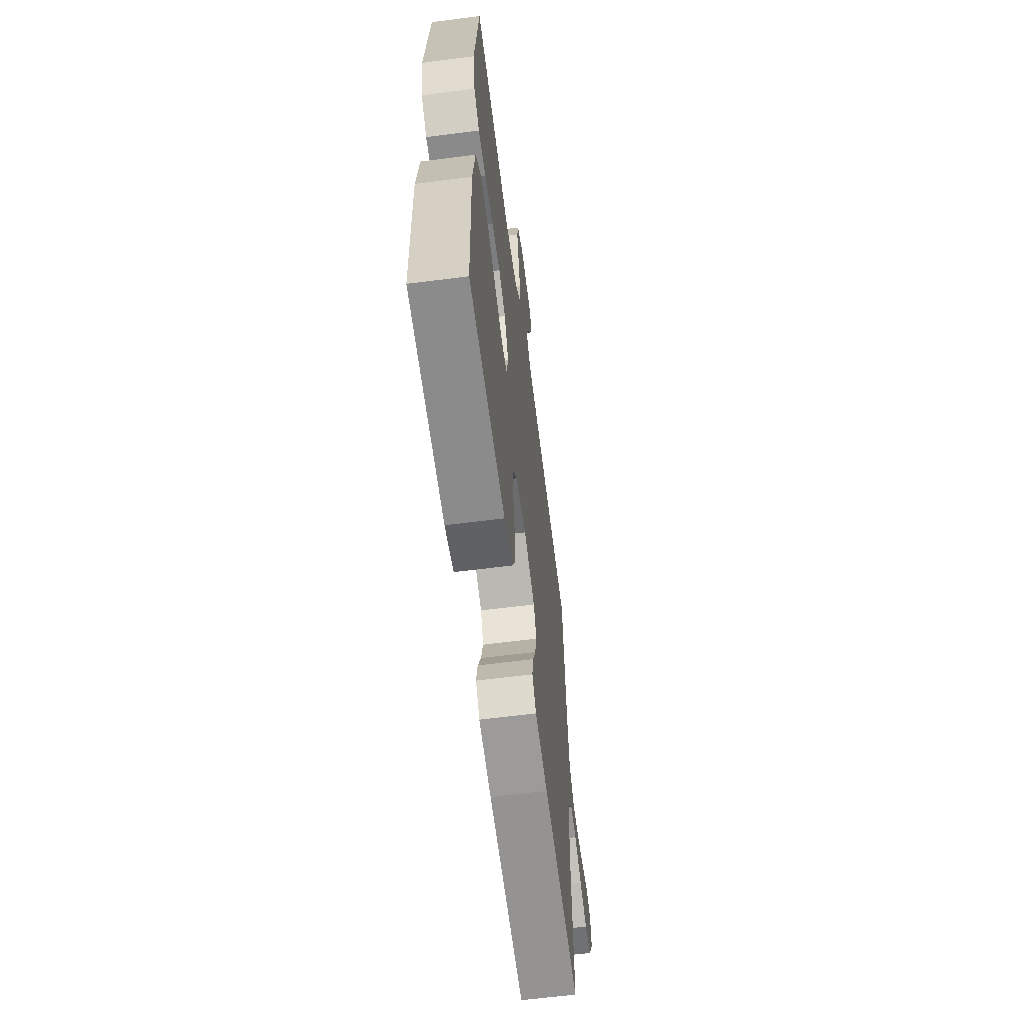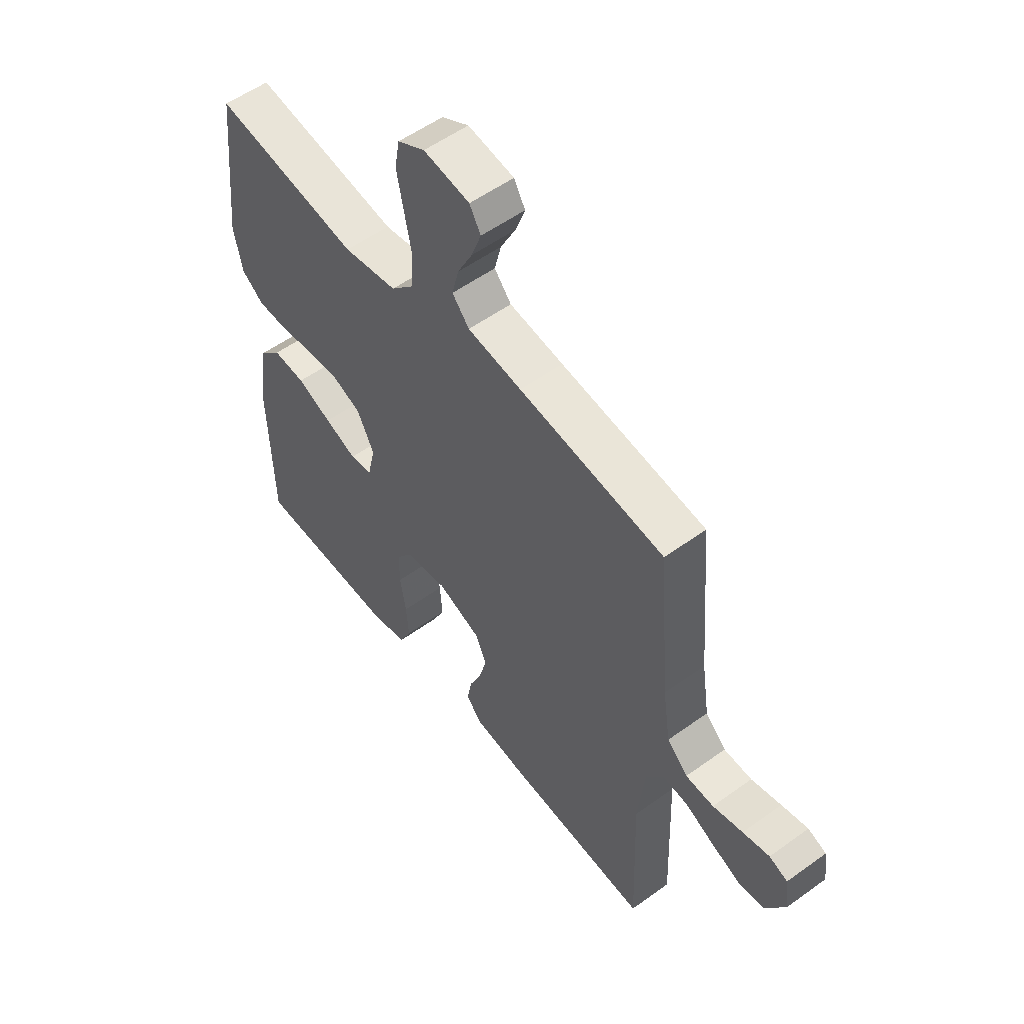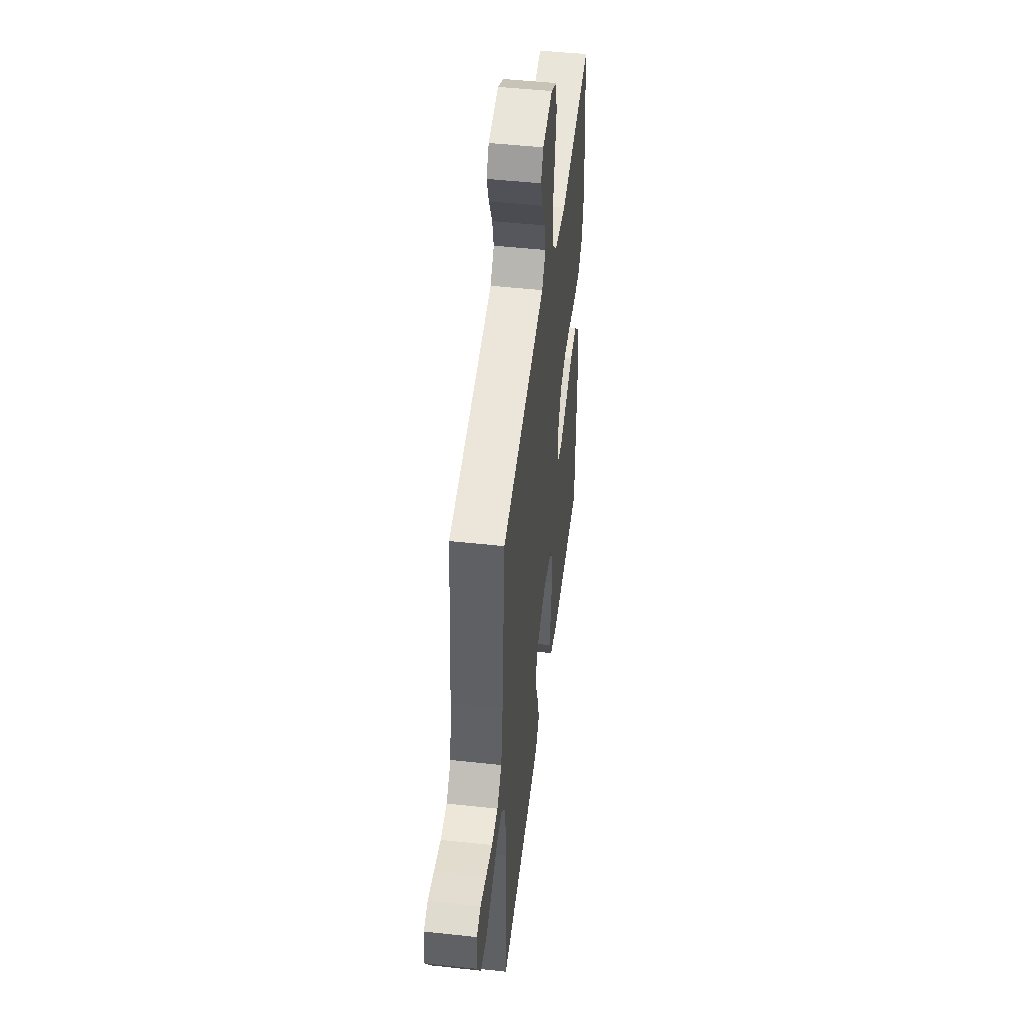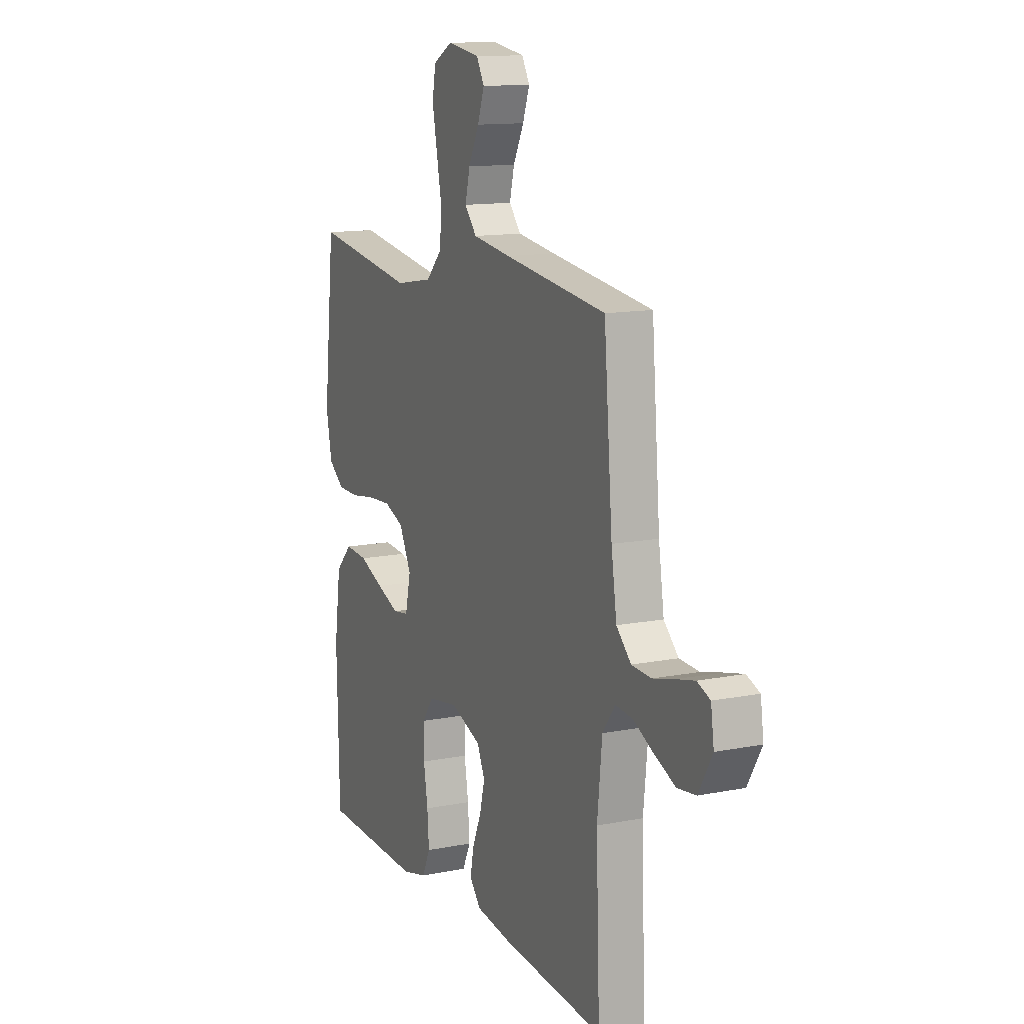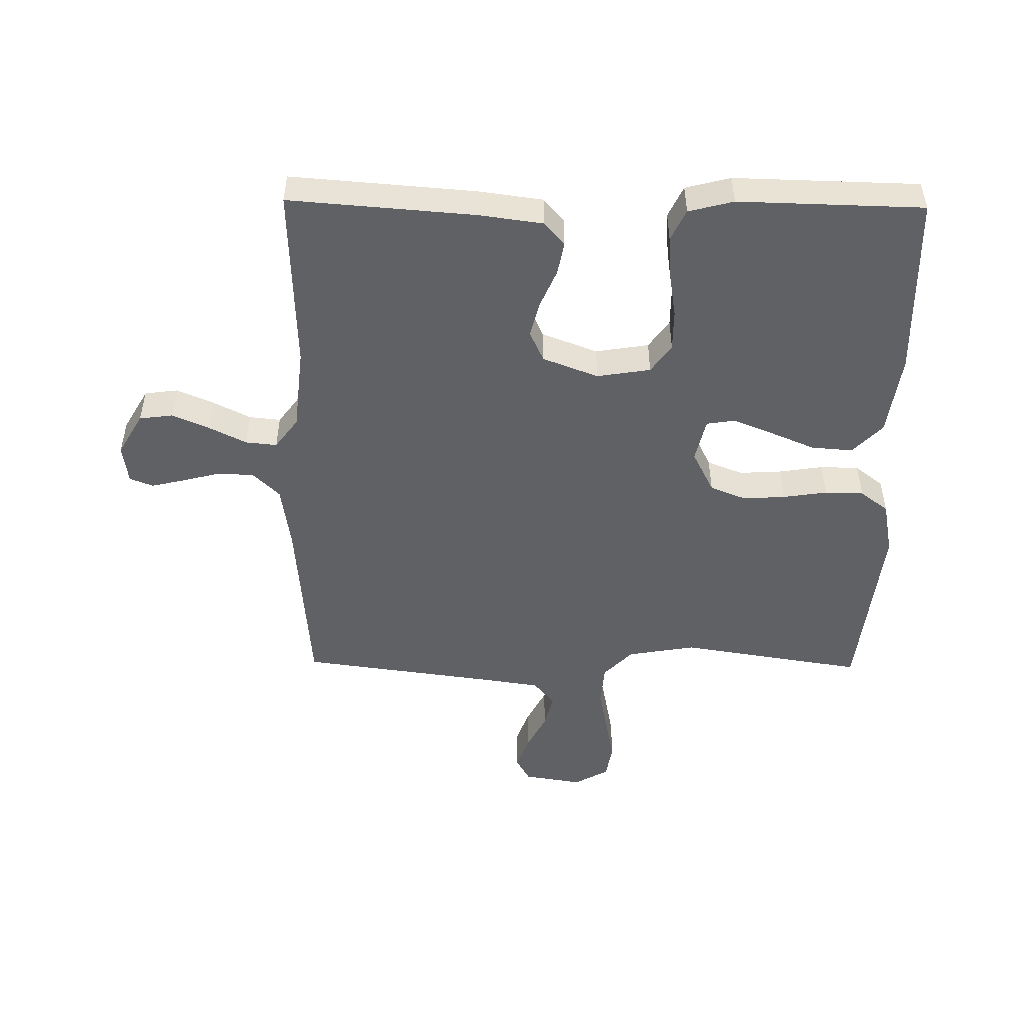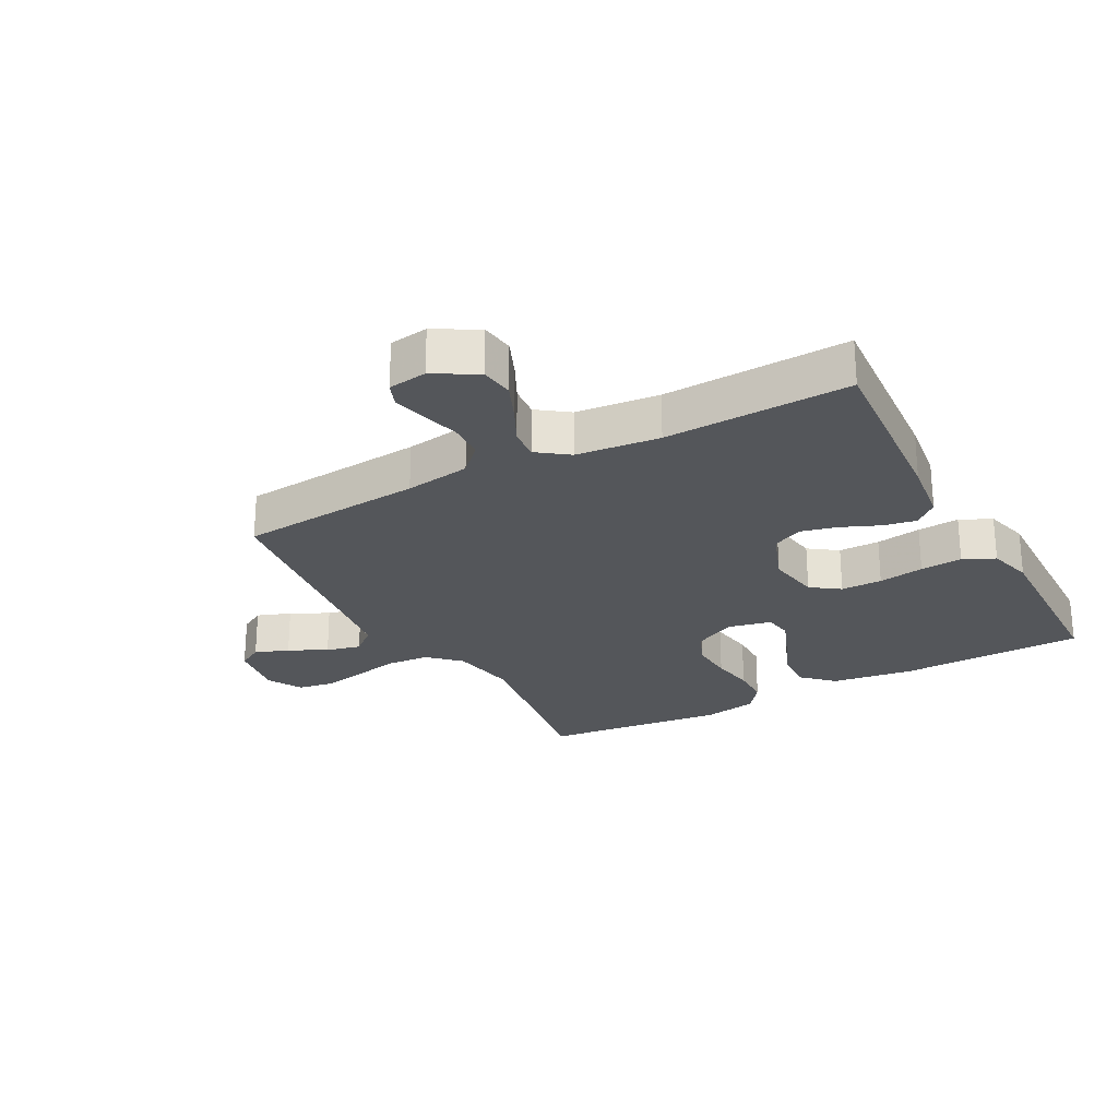
<metadata>
{"format":"obj","ext":"obj","renderer":"f3d","projection":"perspective","resolution":1024,"background":"white","views":[{"elev":-62.5,"azim":-82.6,"up":"+Z"},{"elev":54.9,"azim":52.6,"up":"+Z"},{"elev":48.0,"azim":97.0,"up":"+Z"},{"elev":12.9,"azim":65.4,"up":"+Z"},{"elev":-49.7,"azim":179.2,"up":"+Y"},{"elev":-25.1,"azim":118.5,"up":"+Y"}]}
</metadata>
<code>
v 0.5 0.07 0.5
v 0.525 0.07 0.2
v 0.541 0.07 0.094
v 0.584 0.07 0.052
v 0.642 0.07 0.049
v 0.704 0.07 0.065
v 0.759 0.07 0.078
v 0.797 0.07 0.063
v 0.806 0.07 0
v 0.766 0.07 -0.069
v 0.712 0.07 -0.076
v 0.651 0.07 -0.05
v 0.591 0.07 -0.02
v 0.54 0.07 -0.015
v 0.503 0.07 -0.065
v 0.489 0.07 -0.2
v 0.5 0.07 -0.5
v 0.2 0.07 -0.477
v 0.095 0.07 -0.463
v 0.062 0.07 -0.425
v 0.072 0.07 -0.372
v 0.098 0.07 -0.311
v 0.113 0.07 -0.252
v 0.09 0.07 -0.202
v 0 0.07 -0.168
v -0.087 0.07 -0.182
v -0.12 0.07 -0.228
v -0.12 0.07 -0.295
v -0.108 0.07 -0.369
v -0.103 0.07 -0.437
v -0.127 0.07 -0.488
v -0.2 0.07 -0.507
v -0.5 0.07 -0.5
v -0.507 0.07 -0.2
v -0.488 0.07 -0.067
v -0.44 0.07 -0.017
v -0.373 0.07 -0.022
v -0.301 0.07 -0.052
v -0.235 0.07 -0.078
v -0.189 0.07 -0.071
v -0.173 0.07 0
v -0.208 0.07 0.069
v -0.266 0.07 0.092
v -0.335 0.07 0.088
v -0.407 0.07 0.077
v -0.47 0.07 0.078
v -0.516 0.07 0.113
v -0.533 0.07 0.2
v -0.5 0.07 0.5
v -0.2 0.07 0.453
v -0.089 0.07 0.472
v -0.042 0.07 0.521
v -0.037 0.07 0.589
v -0.052 0.07 0.664
v -0.066 0.07 0.736
v -0.056 0.07 0.793
v 0 0.07 0.824
v 0.095 0.07 0.809
v 0.118 0.07 0.769
v 0.098 0.07 0.714
v 0.067 0.07 0.653
v 0.053 0.07 0.597
v 0.088 0.07 0.556
v 0.2 0.07 0.54
v 0.5 0 0.5
v 0.525 0 0.2
v 0.541 0 0.094
v 0.584 0 0.052
v 0.642 0 0.049
v 0.704 0 0.065
v 0.759 0 0.078
v 0.797 0 0.063
v 0.806 0 0
v 0.766 0 -0.069
v 0.712 0 -0.076
v 0.651 0 -0.05
v 0.591 0 -0.02
v 0.54 0 -0.015
v 0.503 0 -0.065
v 0.489 0 -0.2
v 0.5 0 -0.5
v 0.2 0 -0.477
v 0.095 0 -0.463
v 0.062 0 -0.425
v 0.072 0 -0.372
v 0.098 0 -0.311
v 0.113 0 -0.252
v 0.09 0 -0.202
v 0 0 -0.168
v -0.087 0 -0.182
v -0.12 0 -0.228
v -0.12 0 -0.295
v -0.108 0 -0.369
v -0.103 0 -0.437
v -0.127 0 -0.488
v -0.2 0 -0.507
v -0.5 0 -0.5
v -0.507 0 -0.2
v -0.488 0 -0.067
v -0.44 0 -0.017
v -0.373 0 -0.022
v -0.301 0 -0.052
v -0.235 0 -0.078
v -0.189 0 -0.071
v -0.173 0 0
v -0.208 0 0.069
v -0.266 0 0.092
v -0.335 0 0.088
v -0.407 0 0.077
v -0.47 0 0.078
v -0.516 0 0.113
v -0.533 0 0.2
v -0.5 0 0.5
v -0.2 0 0.453
v -0.089 0 0.472
v -0.042 0 0.521
v -0.037 0 0.589
v -0.052 0 0.664
v -0.066 0 0.736
v -0.056 0 0.793
v 0 0 0.824
v 0.095 0 0.809
v 0.118 0 0.769
v 0.098 0 0.714
v 0.067 0 0.653
v 0.053 0 0.597
v 0.088 0 0.556
v 0.2 0 0.54
f 58 59 60 61
f 58 61 62
f 57 58 62
f 56 57 62
f 53 54 55 56
f 53 56 62
f 52 53 62 63
f 47 48 49 50
f 47 50 51
f 44 45 46 47
f 43 44 47 51
f 42 43 51 52
f 35 36 37 38
f 35 38 39
f 34 35 39
f 33 34 39 40
f 31 32 33 40
f 28 29 30 31
f 27 28 31 40
f 19 20 21 22
f 19 22 23
f 16 17 18 19
f 15 16 19 23
f 14 15 23 24
f 10 11 12 13
f 8 9 10 13
f 8 13 14
f 5 6 7 8
f 5 8 14
f 4 5 14 24
f 64 1 2
f 64 2 3
f 63 64 3
f 41 42 52 63
f 41 63 3
f 26 27 40 41
f 25 26 41 3
f 3 4 24 25
f 125 124 123 122
f 126 125 122
f 126 122 121
f 126 121 120
f 120 119 118 117
f 126 120 117
f 127 126 117 116
f 114 113 112 111
f 115 114 111
f 111 110 109 108
f 115 111 108 107
f 116 115 107 106
f 102 101 100 99
f 103 102 99
f 103 99 98
f 104 103 98 97
f 104 97 96 95
f 95 94 93 92
f 104 95 92 91
f 86 85 84 83
f 87 86 83
f 83 82 81 80
f 87 83 80 79
f 88 87 79 78
f 77 76 75 74
f 77 74 73 72
f 78 77 72
f 72 71 70 69
f 78 72 69
f 88 78 69 68
f 66 65 128
f 67 66 128
f 67 128 127
f 127 116 106 105
f 67 127 105
f 105 104 91 90
f 67 105 90 89
f 89 88 68 67
f 1 65 66 2
f 2 66 67 3
f 3 67 68 4
f 4 68 69 5
f 5 69 70 6
f 6 70 71 7
f 7 71 72 8
f 8 72 73 9
f 9 73 74 10
f 10 74 75 11
f 11 75 76 12
f 12 76 77 13
f 13 77 78 14
f 14 78 79 15
f 15 79 80 16
f 16 80 81 17
f 17 81 82 18
f 18 82 83 19
f 19 83 84 20
f 20 84 85 21
f 21 85 86 22
f 22 86 87 23
f 23 87 88 24
f 24 88 89 25
f 25 89 90 26
f 26 90 91 27
f 27 91 92 28
f 28 92 93 29
f 29 93 94 30
f 30 94 95 31
f 31 95 96 32
f 32 96 97 33
f 33 97 98 34
f 34 98 99 35
f 35 99 100 36
f 36 100 101 37
f 37 101 102 38
f 38 102 103 39
f 39 103 104 40
f 40 104 105 41
f 41 105 106 42
f 42 106 107 43
f 43 107 108 44
f 44 108 109 45
f 45 109 110 46
f 46 110 111 47
f 47 111 112 48
f 48 112 113 49
f 49 113 114 50
f 50 114 115 51
f 51 115 116 52
f 52 116 117 53
f 53 117 118 54
f 54 118 119 55
f 55 119 120 56
f 56 120 121 57
f 57 121 122 58
f 58 122 123 59
f 59 123 124 60
f 60 124 125 61
f 61 125 126 62
f 62 126 127 63
f 63 127 128 64
f 64 128 65 1

</code>
